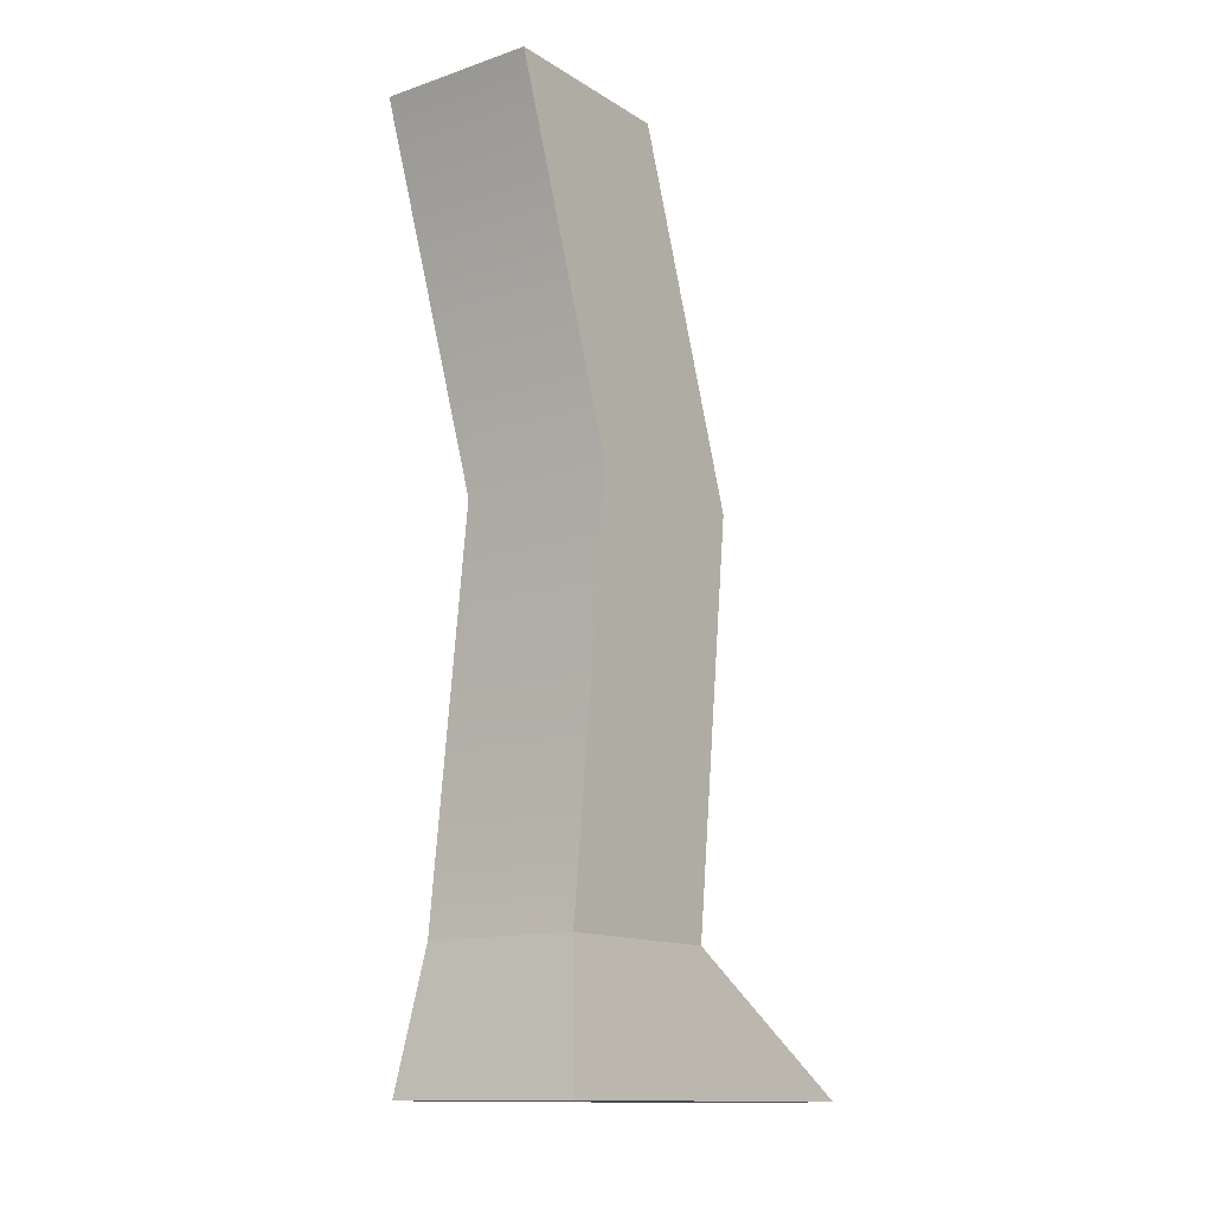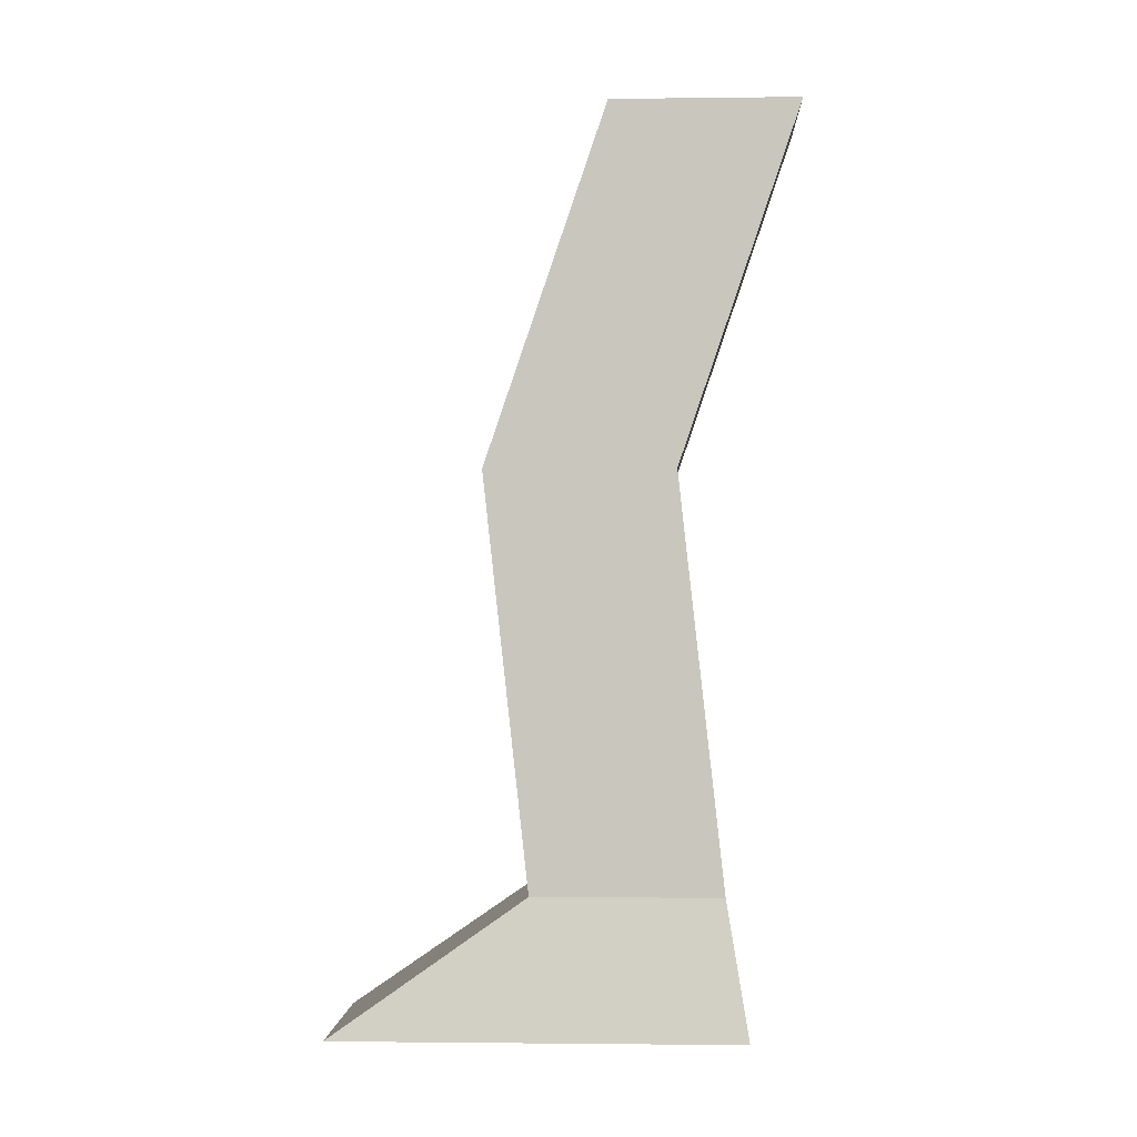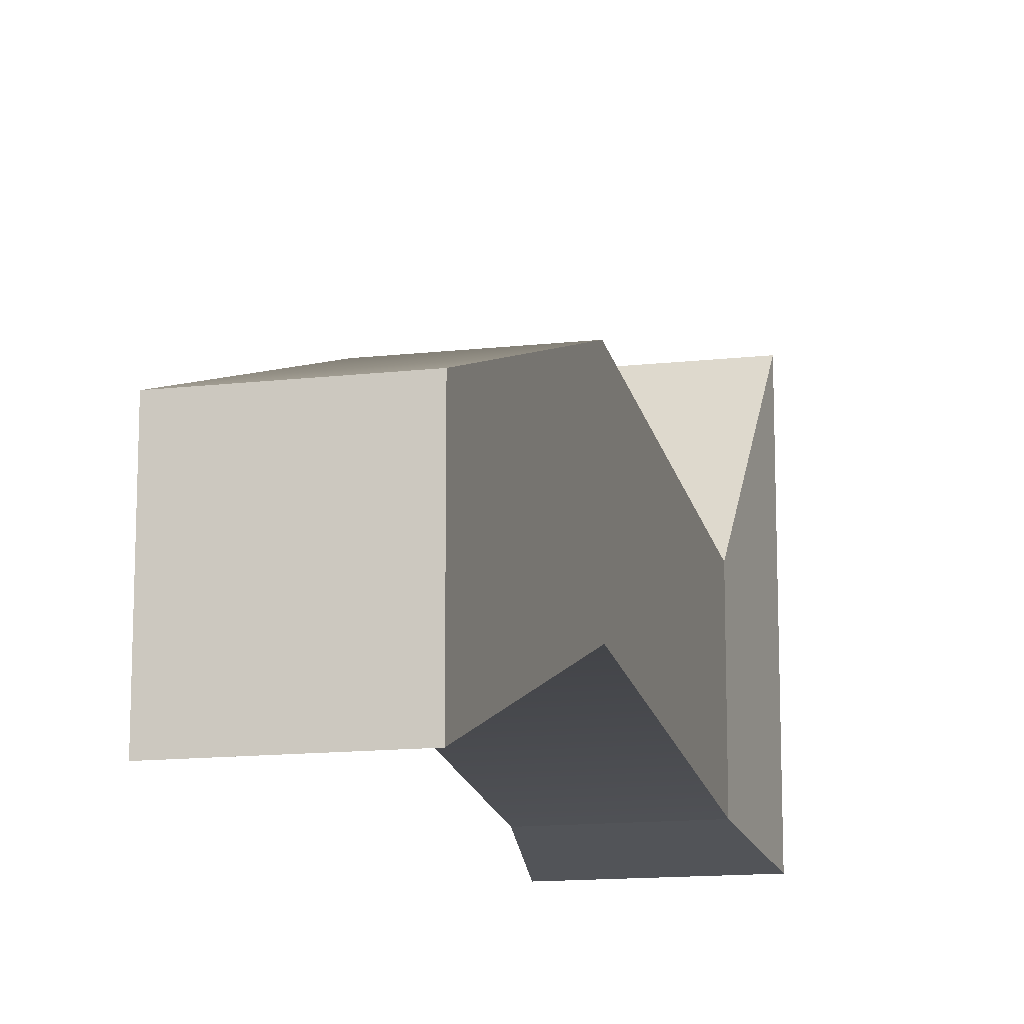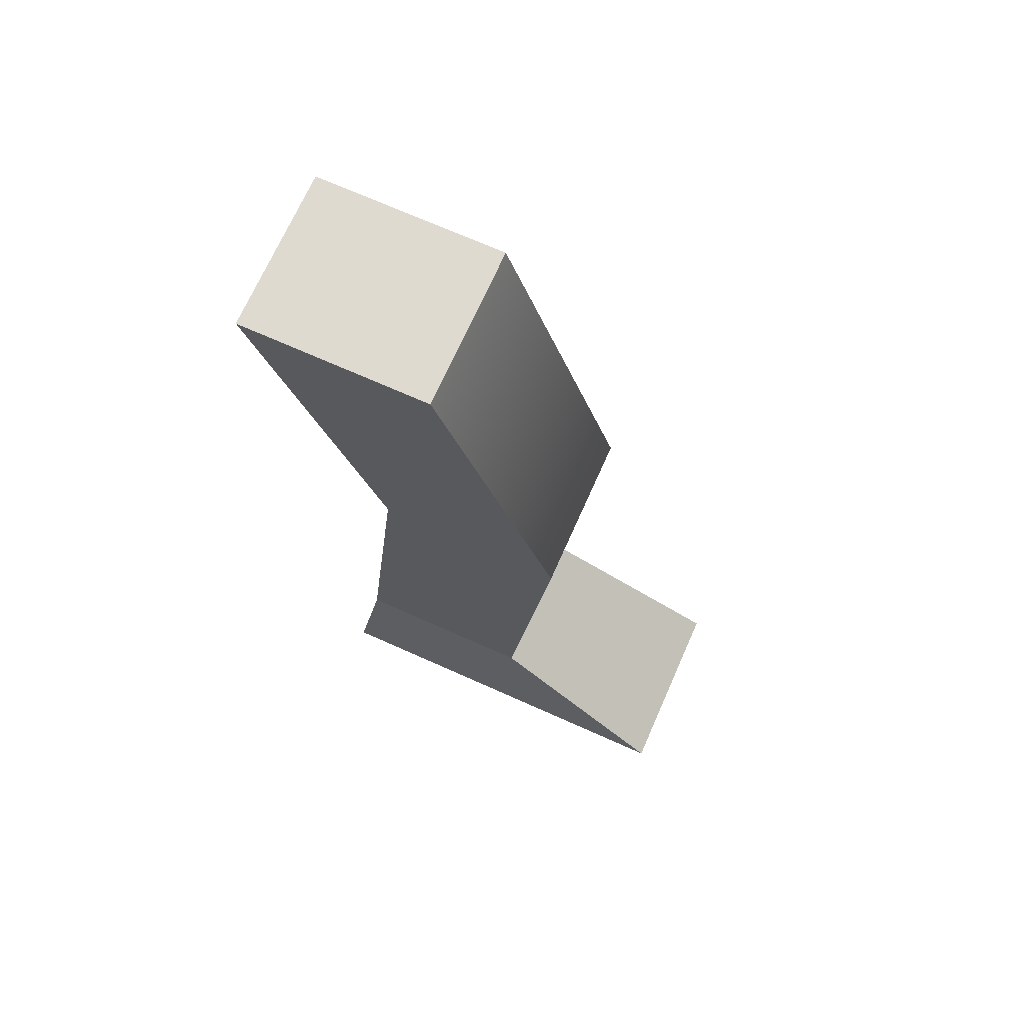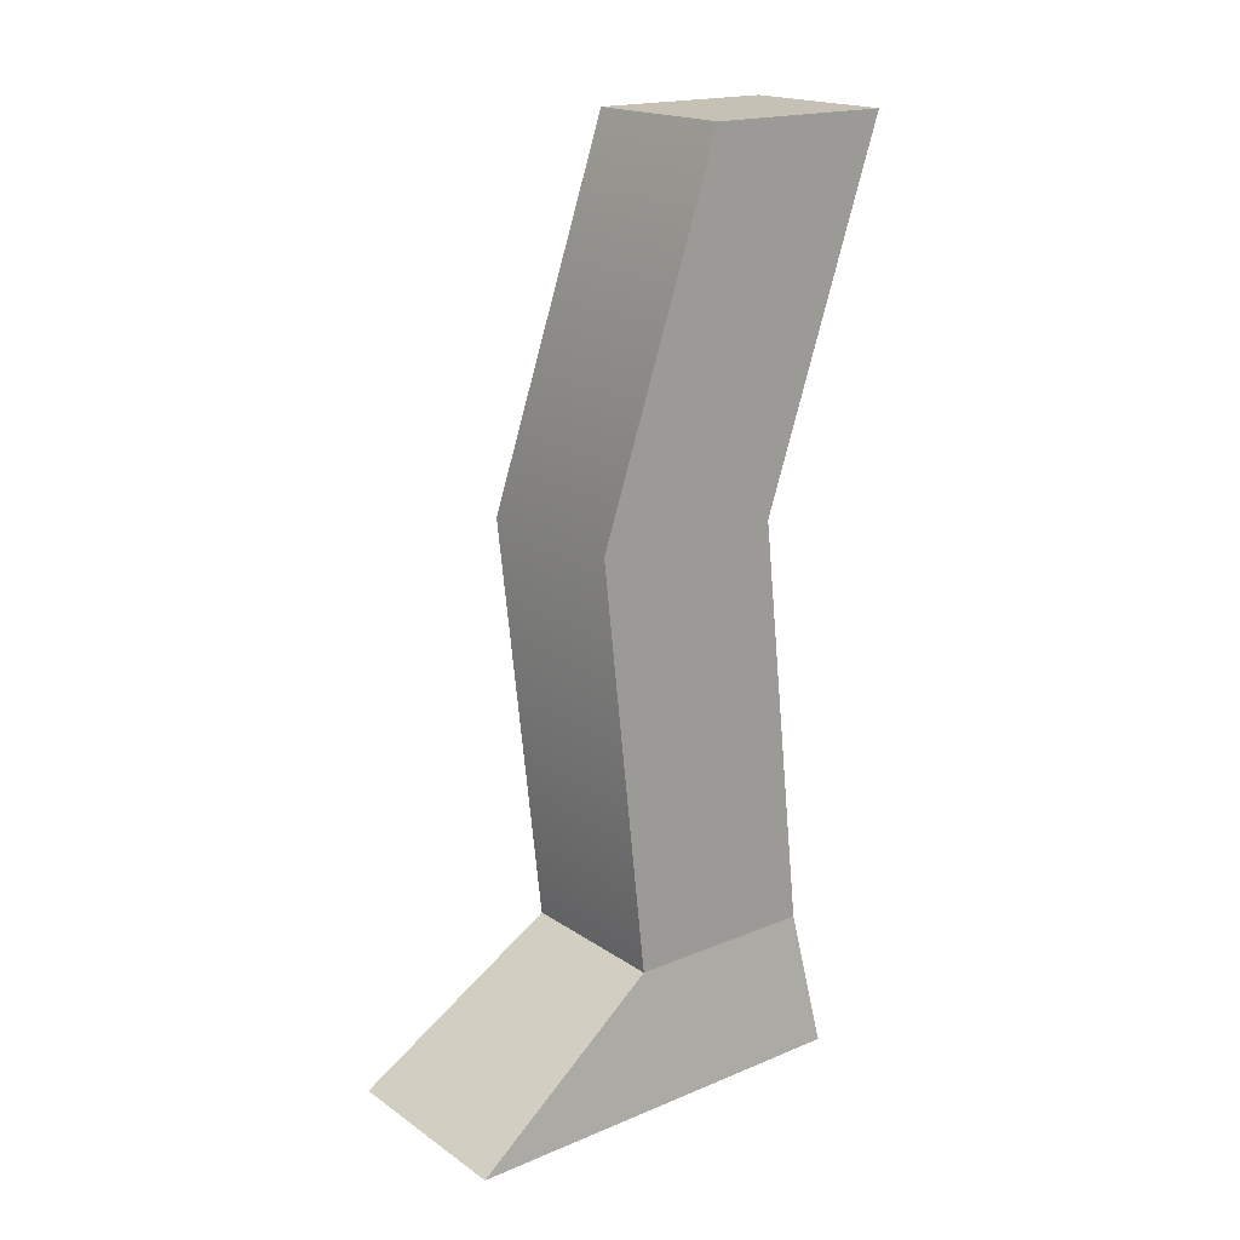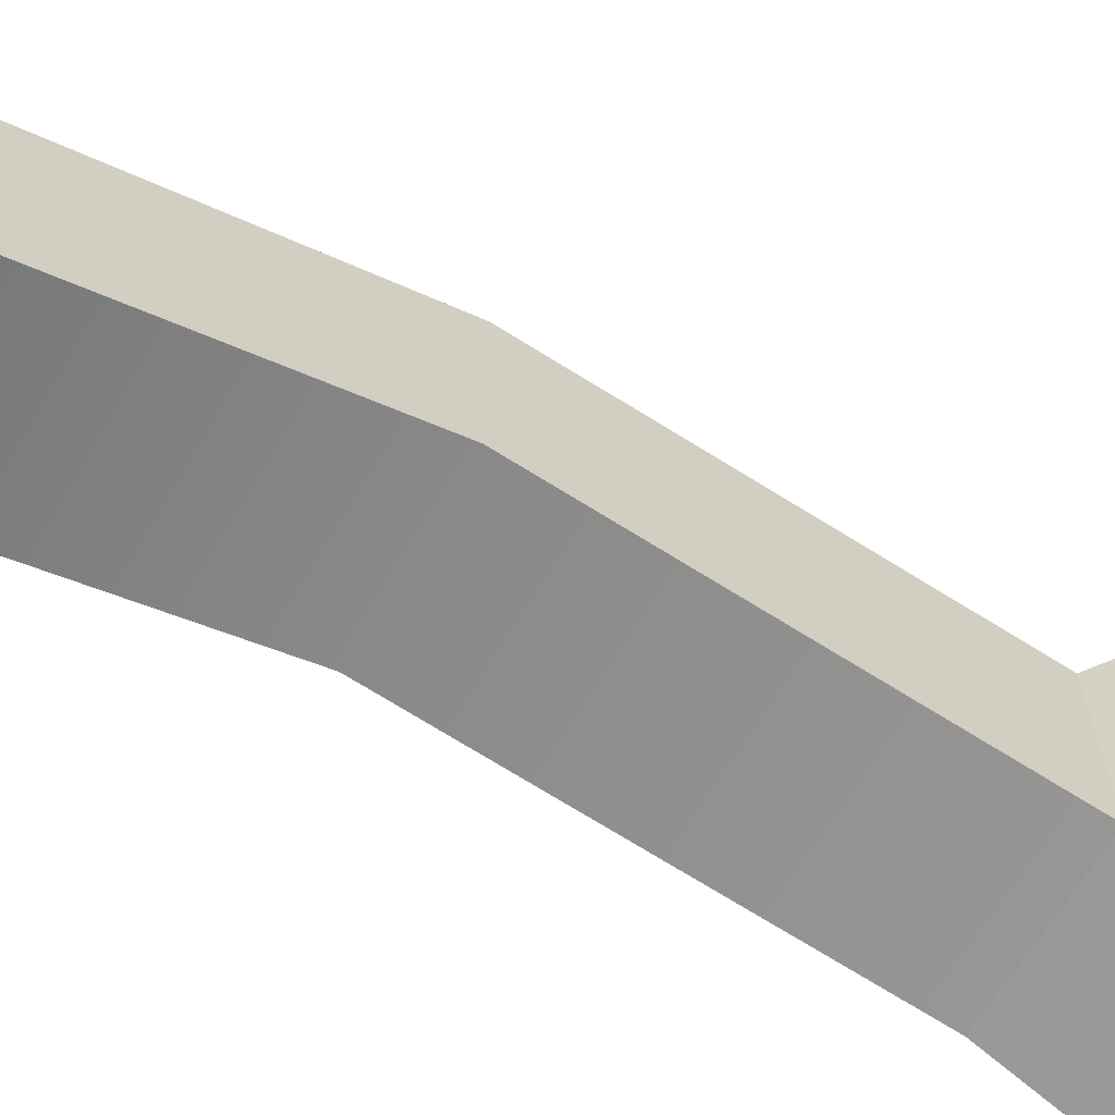
<metadata>
{"format":"obj","ext":"obj","renderer":"f3d","projection":"perspective","resolution":1024,"background":"white","views":[{"elev":-13.4,"azim":-143.4,"up":"+Y"},{"elev":-1.7,"azim":92.4,"up":"+Y"},{"elev":-14.0,"azim":-166.0,"up":"+Z"},{"elev":71.2,"azim":-66.0,"up":"+Y"},{"elev":18.6,"azim":51.7,"up":"+Y"},{"elev":-65.6,"azim":-120.6,"up":"+Z"}]}
</metadata>
<code>
g default
v -0.3614 0.07382 0.9827
v 0.4064 0.07382 0.9827
v -0.2934 0.6104 0.2112
v 0.3383 0.6104 0.2112
v -0.2934 0.6104 -0.5338
v 0.3383 0.6104 -0.5338
v -0.3614 0.07382 -0.6217
v 0.4064 0.07382 -0.6217
v -0.2934 0.6104 0.2112
v 0.3383 0.6104 0.2112
v 0.3383 0.6104 -0.5338
v -0.2934 0.6104 -0.5338
v -0.2934 2.237 0.3906
v 0.3383 2.237 0.3906
v 0.3383 2.237 -0.3544
v -0.2934 2.237 -0.3544
v -0.2934 3.657 -0.0911
v 0.3383 3.655 -0.0911
v 0.3383 3.655 -0.8361
v -0.2934 3.657 -0.8361
g pCube8
f 1 2 4 3
f 17 18 19 20
f 5 6 8 7
f 7 8 2 1
f 2 8 6 4
f 7 1 3 5
f 3 4 10 9
f 4 6 11 10
f 6 5 12 11
f 5 3 9 12
f 9 10 14 13
f 10 11 15 14
f 11 12 16 15
f 12 9 13 16
f 13 14 18 17
f 14 15 19 18
f 15 16 20 19
f 16 13 17 20

</code>
